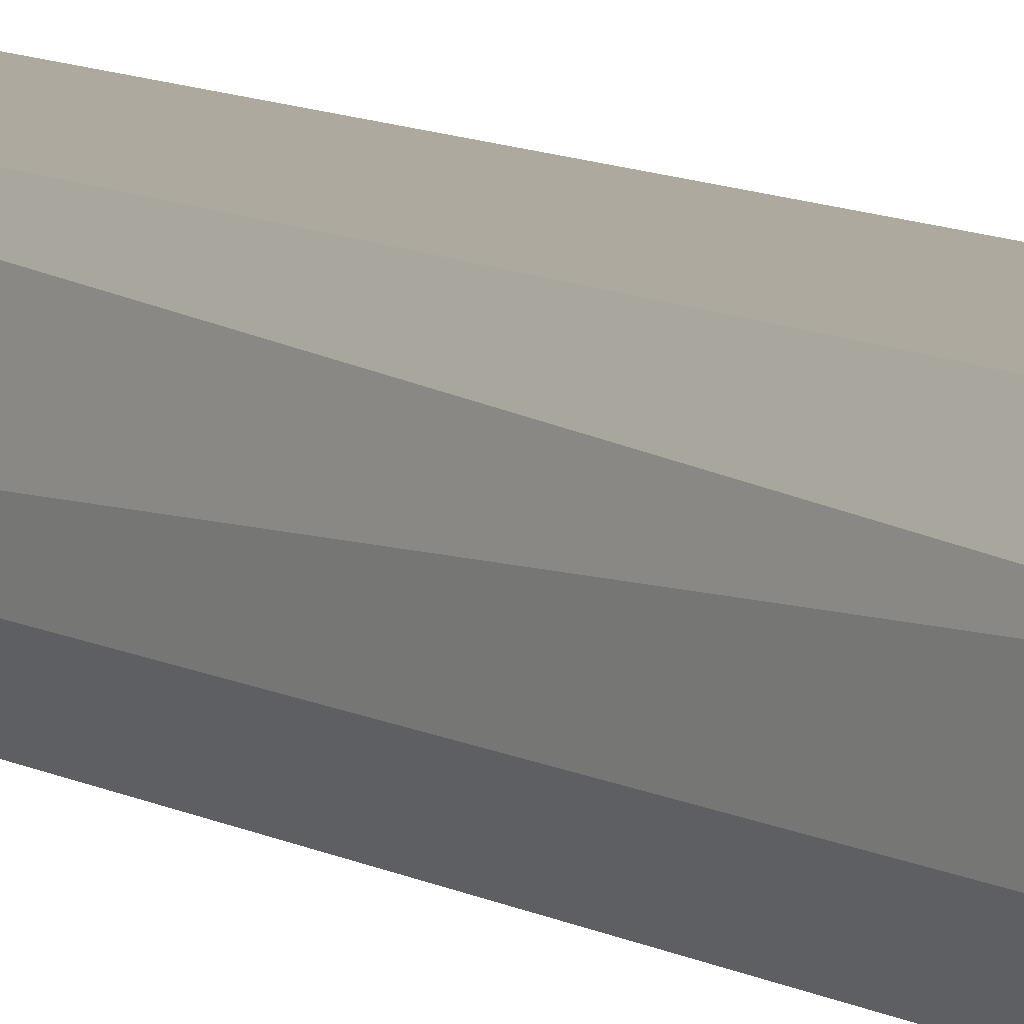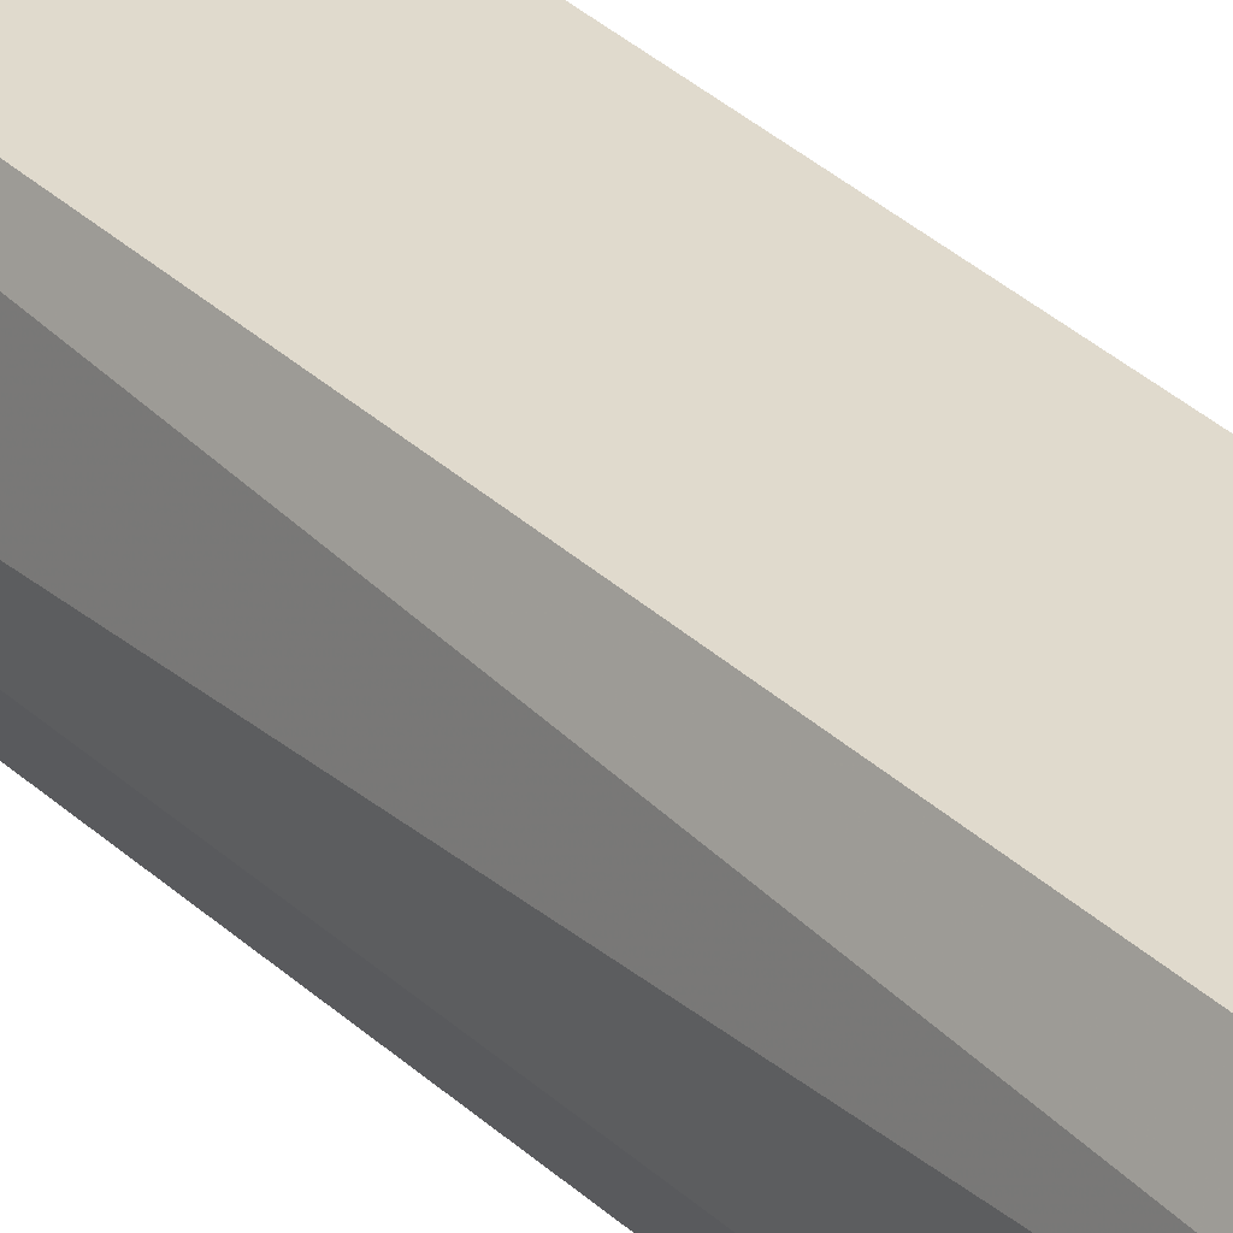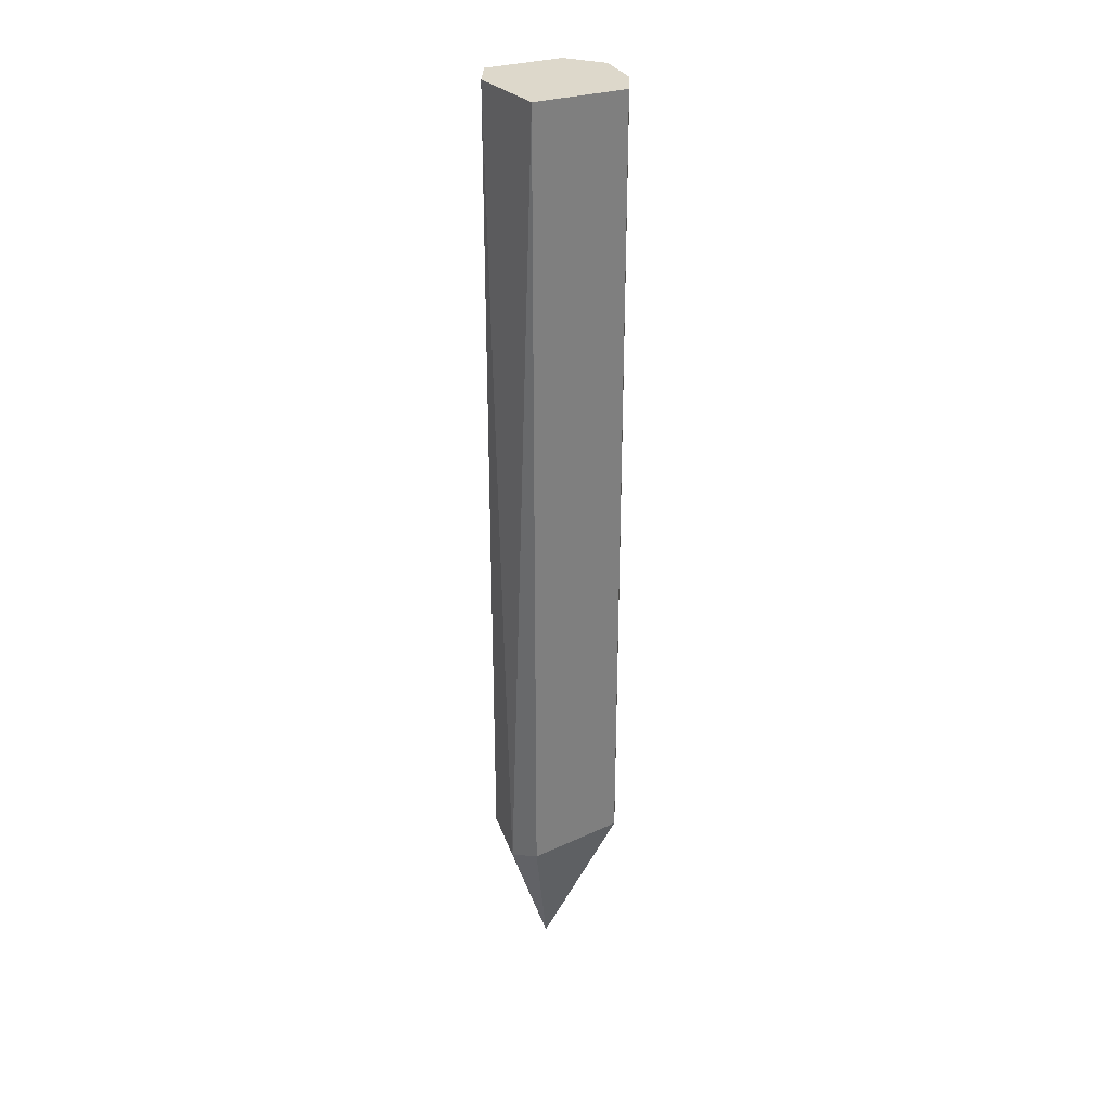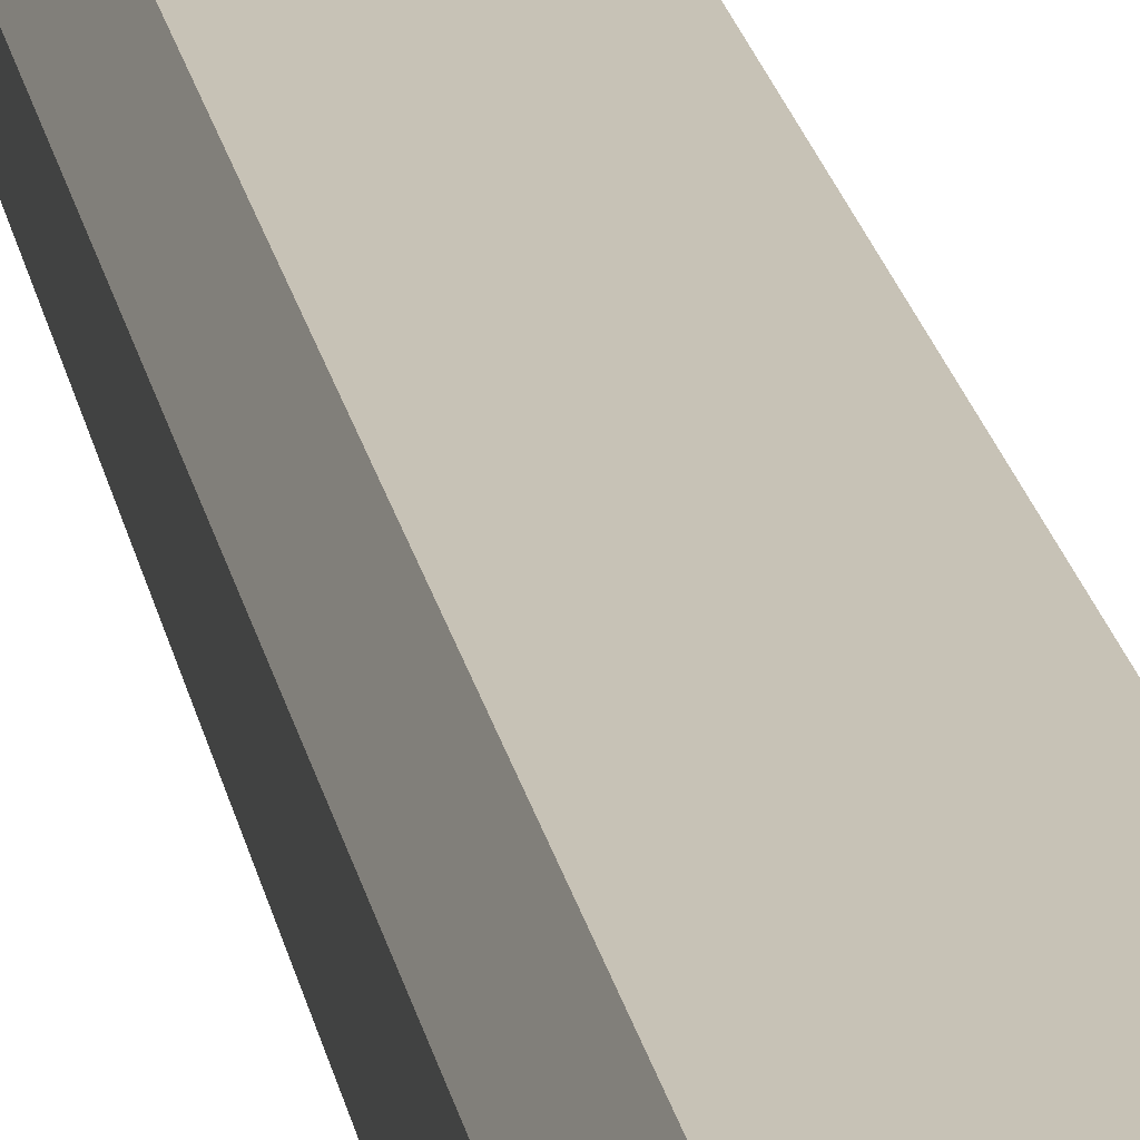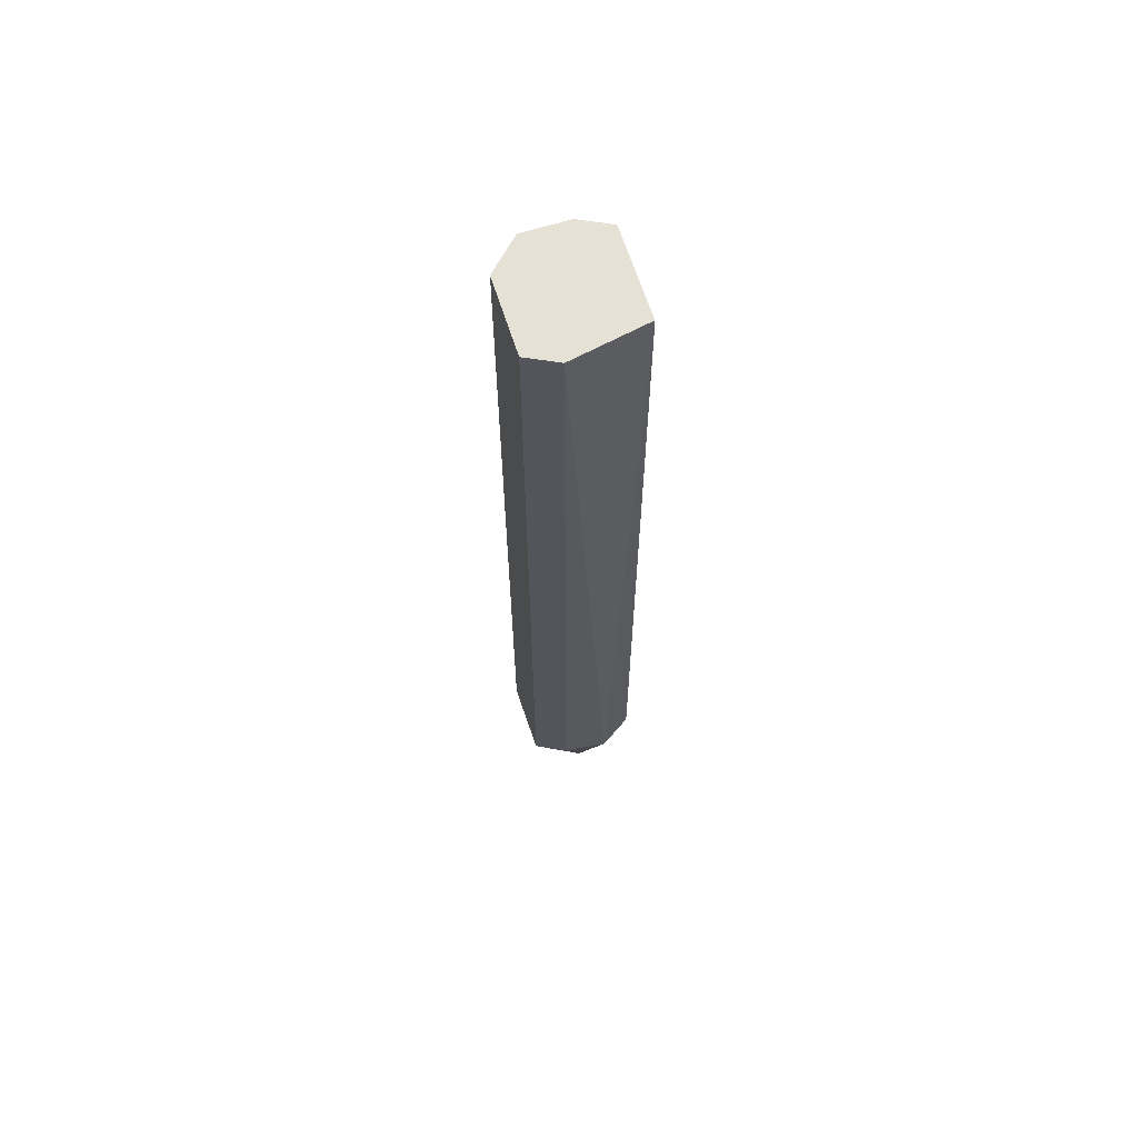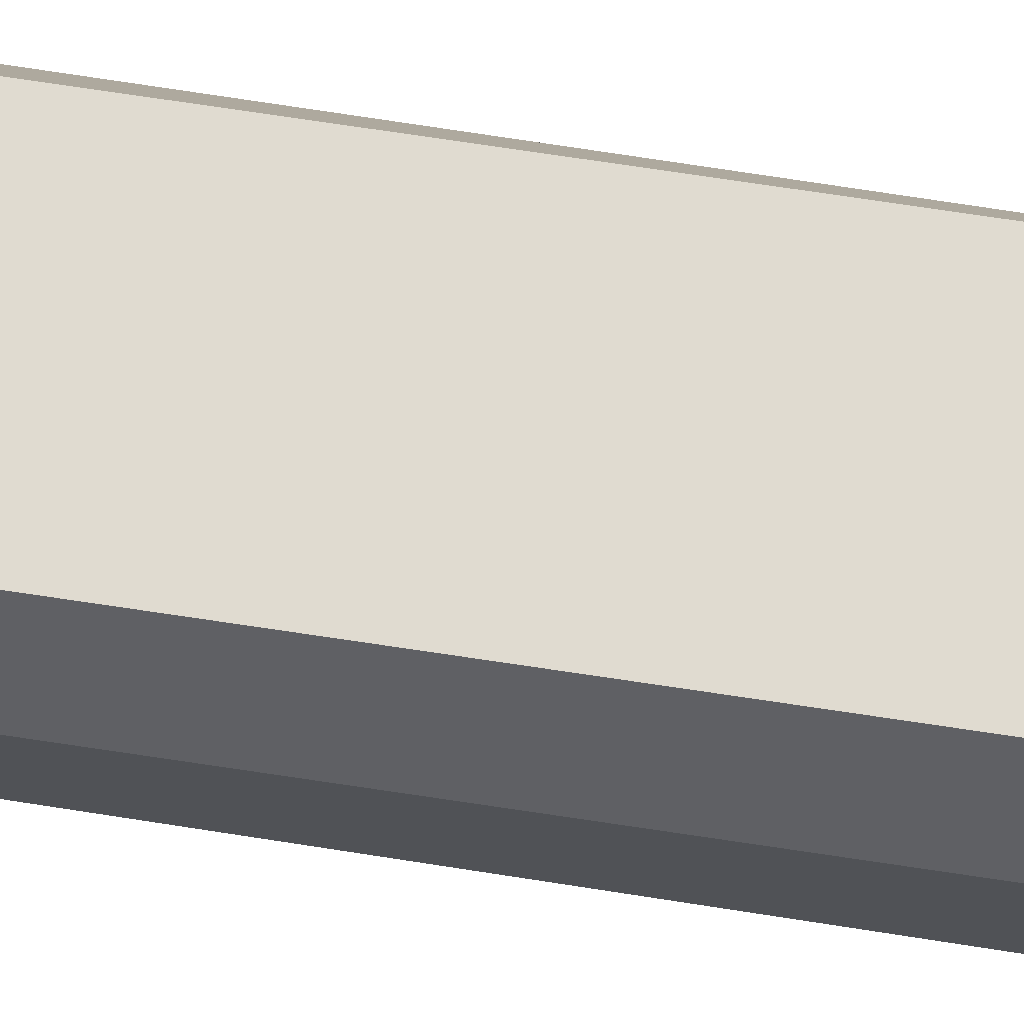
<metadata>
{"format":"obj","ext":"obj","renderer":"f3d","projection":"perspective","resolution":1024,"background":"white","views":[{"elev":9.0,"azim":-33.6,"up":"+Z"},{"elev":33.1,"azim":-38.1,"up":"+Z"},{"elev":31.2,"azim":-23.9,"up":"+Y"},{"elev":19.3,"azim":170.6,"up":"+Z"},{"elev":64.3,"azim":-107.6,"up":"+Y"},{"elev":70.1,"azim":98.7,"up":"+Z"}]}
</metadata>
<code>
g Generated convex submesh 1
v -0.008712 -0.06684 -0.01108
v 0.01256 -0.06684 -0.001958
v 0.01256 -0.06684 0.004115
v 0.01256 0.09724 0.004115
v -0.008712 0.09724 0.01019
v 0.006479 0.09724 -0.01108
v -0.008712 -0.06684 0.01019
v -0.01175 0.09724 -0.004998
v 0.009518 0.09724 0.01019
v 0.006479 -0.06988 -0.01108
v -0.002634 -0.09724 0.001075
v 0.009518 -0.06381 0.01019
v -0.01175 -0.06988 0.004115
v -0.008712 0.09724 -0.01108
v 0.01256 0.09724 -0.004998
v -0.01175 -0.06684 -0.004998
g Generated convex submesh 1_0
f 16 11 13
f 4 3 2
f 6 5 4
f 8 5 6
f 9 3 4
f 9 4 5
f 9 5 7
f 10 1 6
f 11 2 3
f 11 10 2
f 11 1 10
f 12 3 9
f 12 9 7
f 12 11 3
f 12 7 11
f 13 7 5
f 13 5 8
f 13 11 7
f 14 6 1
f 14 1 8
f 14 8 6
f 15 4 2
f 15 6 4
f 15 2 10
f 15 10 6
f 16 8 1
f 16 1 11
f 16 13 8

</code>
